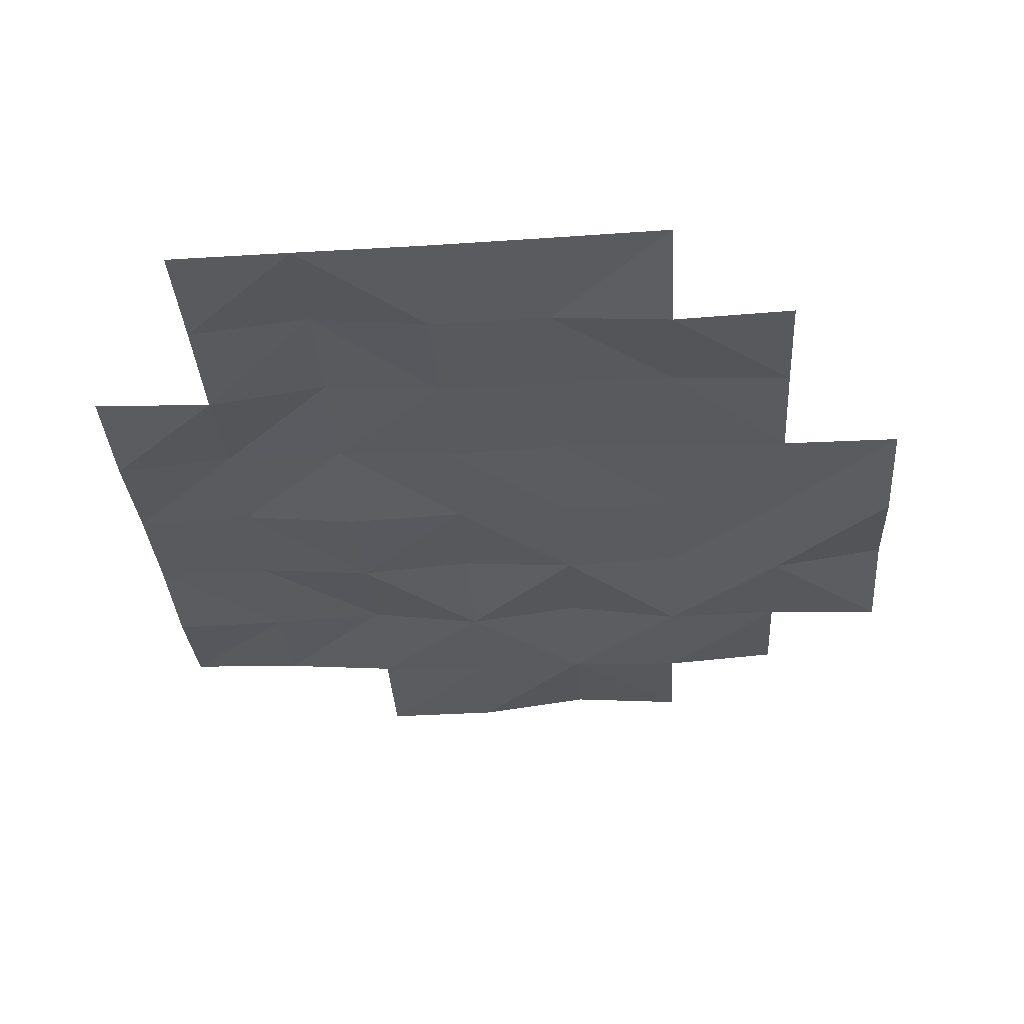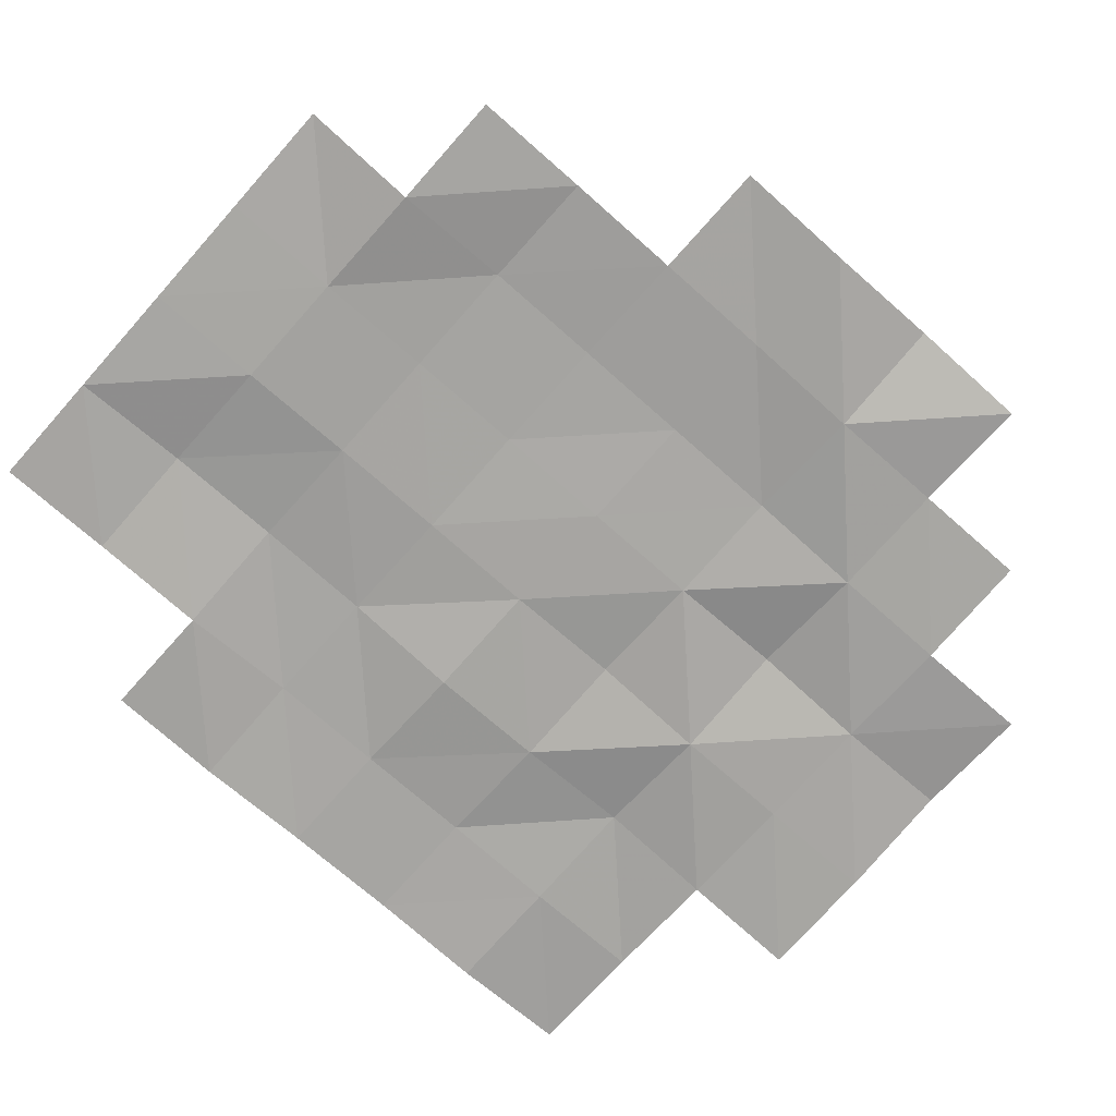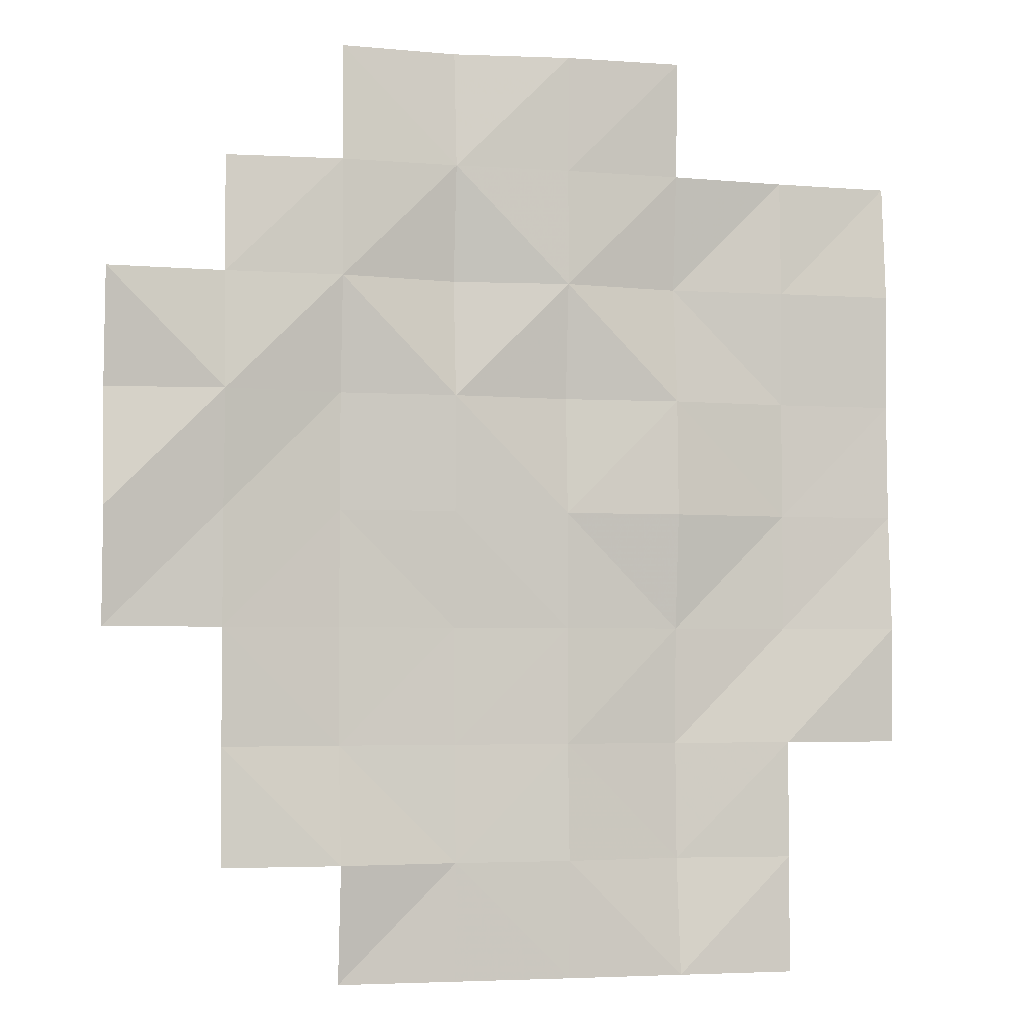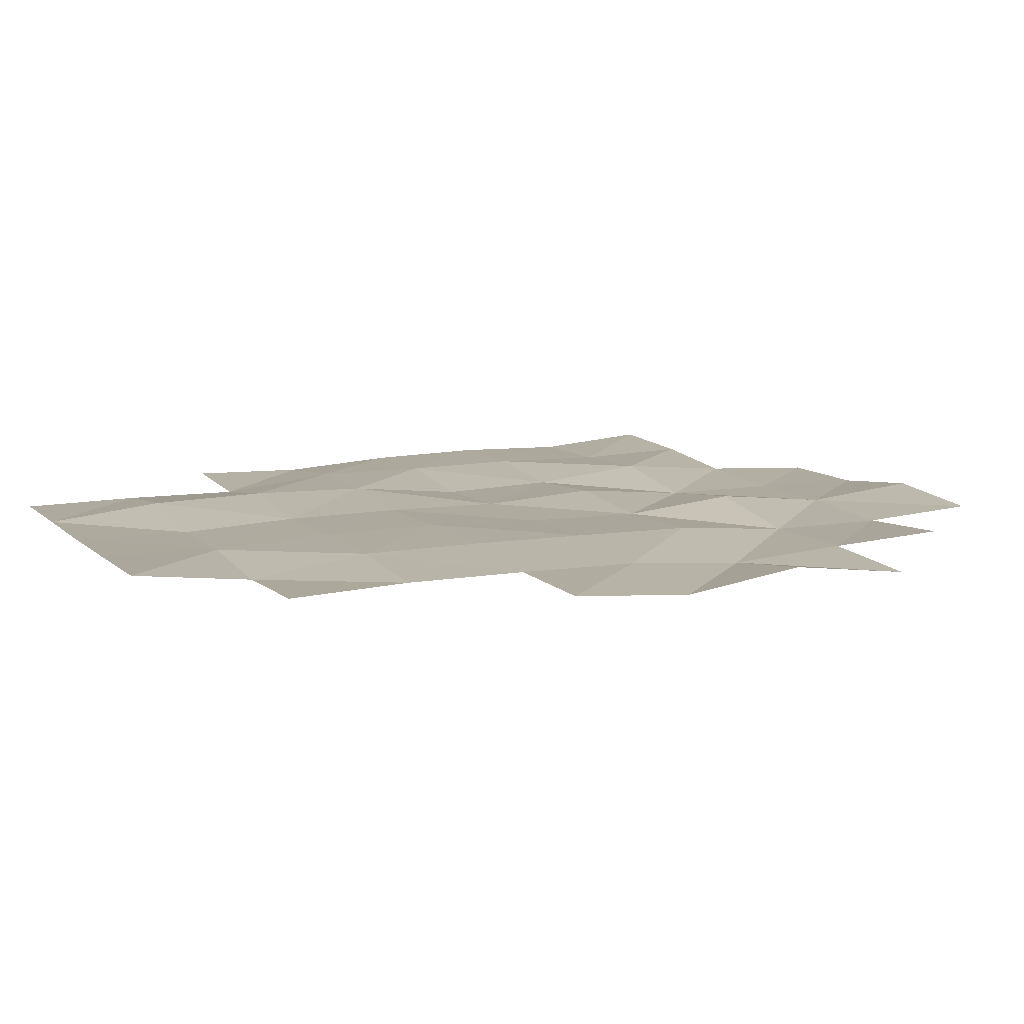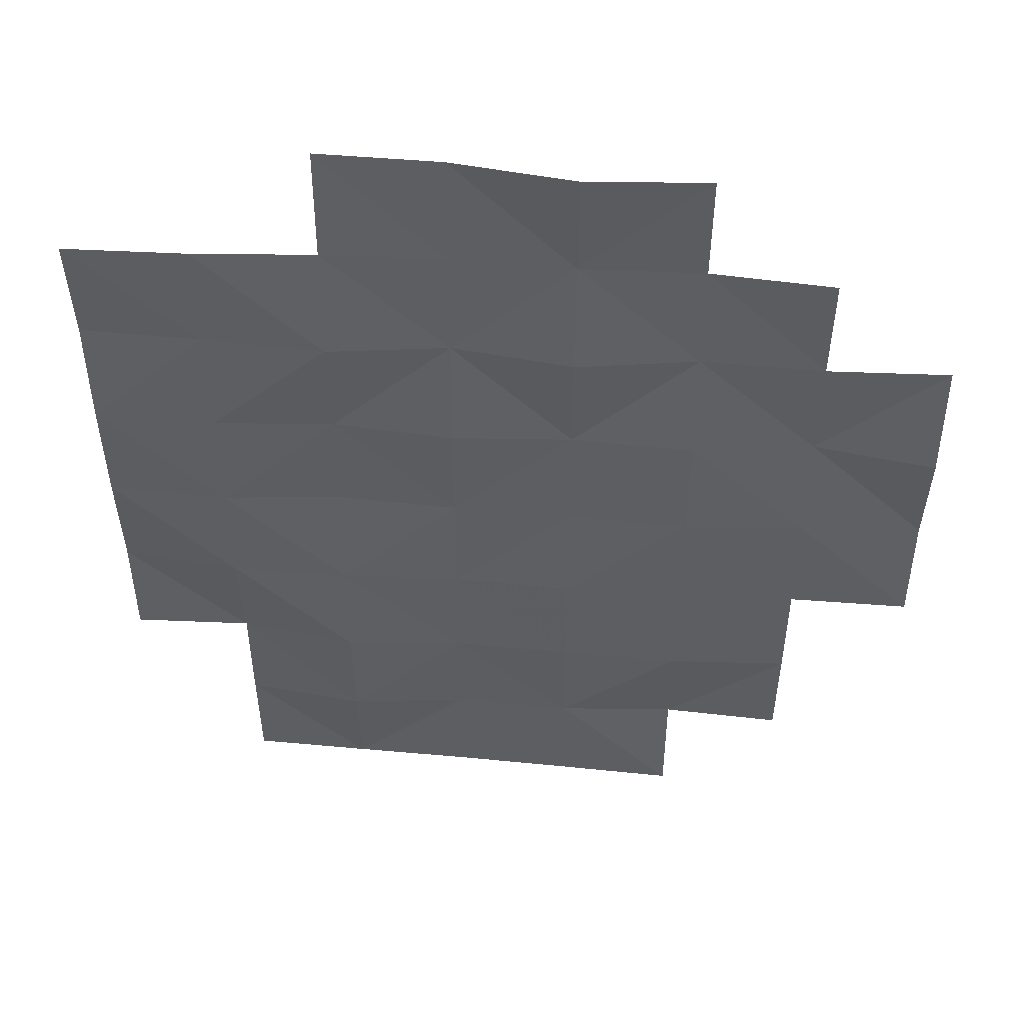
<metadata>
{"format":"obj","ext":"obj","renderer":"f3d","projection":"perspective","resolution":1024,"background":"white","views":[{"elev":-32.2,"azim":-176.5,"up":"+Y"},{"elev":-72.9,"azim":-131.6,"up":"+Y"},{"elev":-3.7,"azim":-14.5,"up":"+Z"},{"elev":10.5,"azim":-113.7,"up":"+Y"},{"elev":51.3,"azim":-175.5,"up":"+Z"}]}
</metadata>
<code>
o Pond
v -14 8.094 20
v -12 8.221 20
v -10 7.965 20
v -8 7.934 20
v -18 7.946 16
v -18 8.199 14
v -18 7.921 12
v -18 8.077 10
v -16 8.122 18
v -16 8.018 16
v -16 7.892 14
v -16 8.047 12
v -16 8.069 10
v -16 8.067 8
v -16 7.987 6
v -14 7.973 18
v -14 7.968 16
v -14 8.14 14
v -14 8.164 12
v -14 8.176 10
v -14 8.164 8
v -14 7.894 6
v -14 8.131 4
v -12 8.031 18
v -12 8.246 16
v -12 8.055 14
v -12 8.082 12
v -12 8.156 10
v -12 8.127 8
v -12 8.024 6
v -12 8.063 4
v -10 7.987 18
v -10 7.986 16
v -10 8.176 14
v -10 8.058 12
v -10 8.087 10
v -10 8.069 8
v -10 7.977 6
v -10 8.003 4
v -8 8.043 18
v -8 8.23 16
v -8 8.026 14
v -8 7.968 12
v -8 8.177 10
v -8 8.224 8
v -8 8.178 6
v -8 7.968 4
v -6 8.176 18
v -6 8.12 16
v -6 8.163 14
v -6 8.143 12
v -6 8.152 10
v -6 7.931 8
v -6 7.95 6
v -6 7.924 4
v -4 8.224 18
v -4 8.063 16
v -4 8.116 14
v -4 8.074 12
v -4 7.945 10
v -4 7.998 8
f 5 11 6
f 11 7 6
f 12 8 7
f 16 10 9
f 17 11 10
f 18 12 11
f 19 13 12
f 13 21 14
f 14 22 15
f 1 24 16
f 24 17 16
f 17 26 18
f 18 27 19
f 19 28 20
f 28 21 20
f 21 30 22
f 30 23 22
f 3 24 2
f 24 33 25
f 33 26 25
f 26 35 27
f 27 36 28
f 36 29 28
f 37 30 29
f 30 39 31
f 4 32 3
f 40 33 32
f 33 42 34
f 42 35 34
f 35 44 36
f 44 37 36
f 37 46 38
f 38 47 39
f 48 41 40
f 41 50 42
f 42 51 43
f 51 44 43
f 52 45 44
f 53 46 45
f 54 47 46
f 56 49 48
f 49 58 50
f 58 51 50
f 59 52 51
f 60 53 52
f 5 10 11
f 11 12 7
f 12 13 8
f 16 17 10
f 17 18 11
f 18 19 12
f 19 20 13
f 13 20 21
f 14 21 22
f 1 2 24
f 24 25 17
f 17 25 26
f 18 26 27
f 19 27 28
f 28 29 21
f 21 29 30
f 30 31 23
f 3 32 24
f 24 32 33
f 33 34 26
f 26 34 35
f 27 35 36
f 36 37 29
f 37 38 30
f 30 38 39
f 4 40 32
f 40 41 33
f 33 41 42
f 42 43 35
f 35 43 44
f 44 45 37
f 37 45 46
f 38 46 47
f 48 49 41
f 41 49 50
f 42 50 51
f 51 52 44
f 52 53 45
f 53 54 46
f 54 55 47
f 56 57 49
f 49 57 58
f 58 59 51
f 59 60 52
f 60 61 53

</code>
